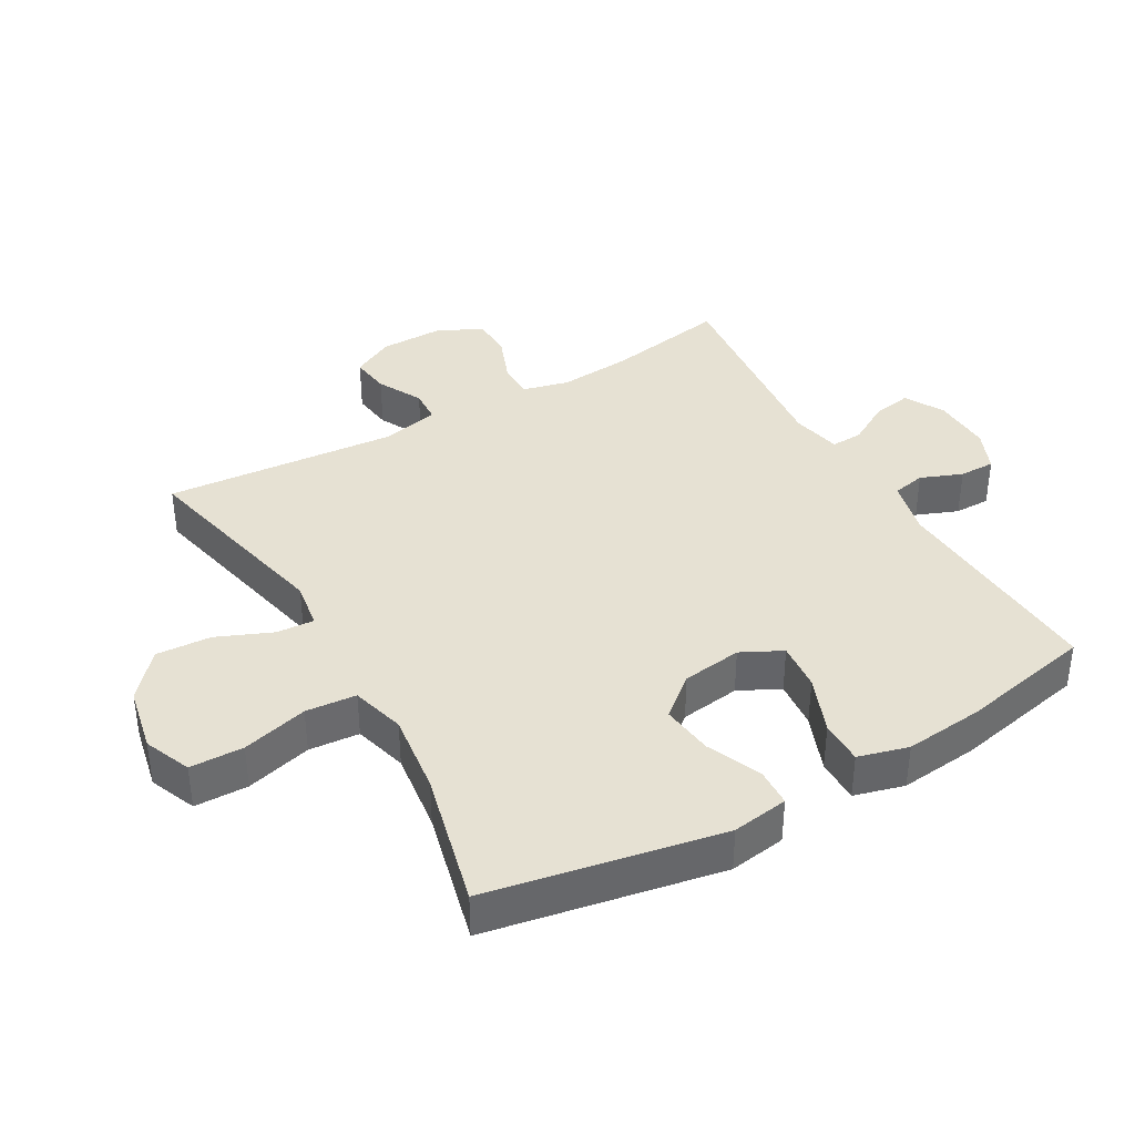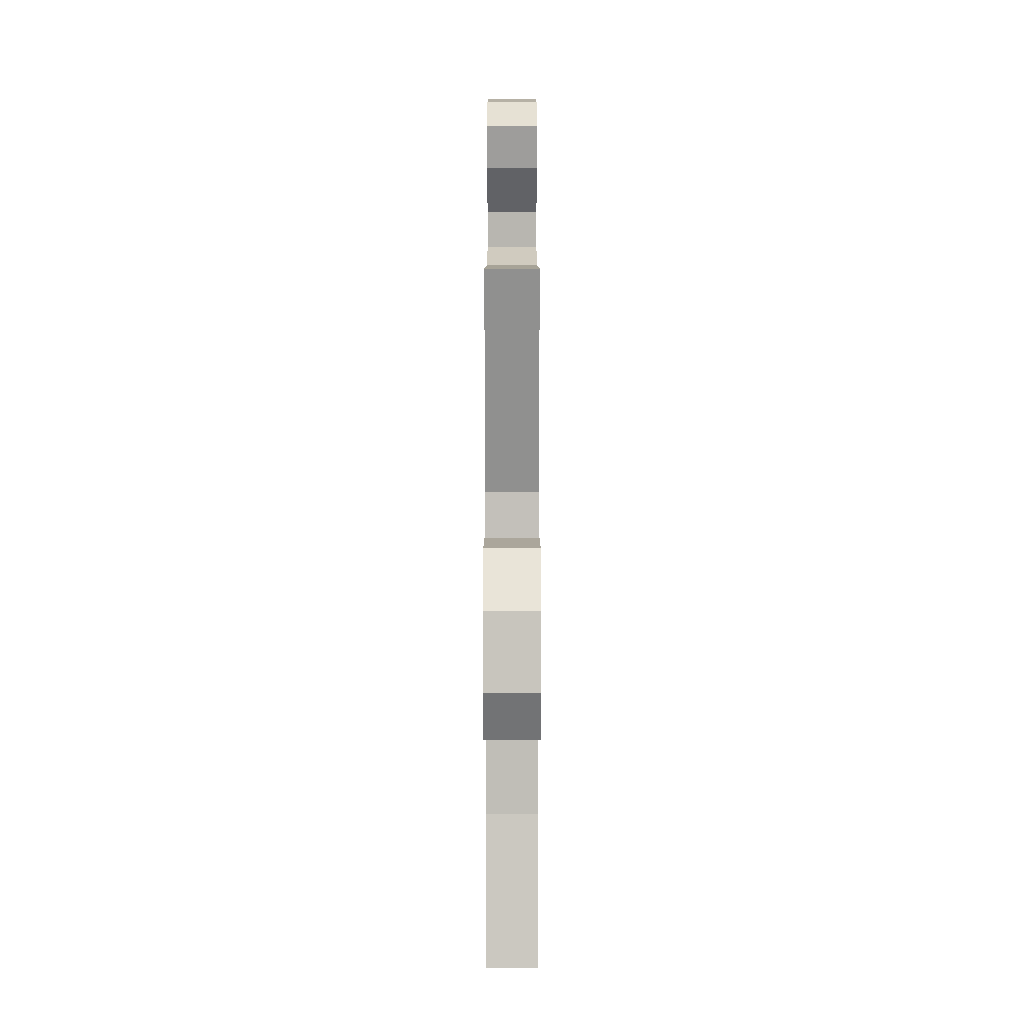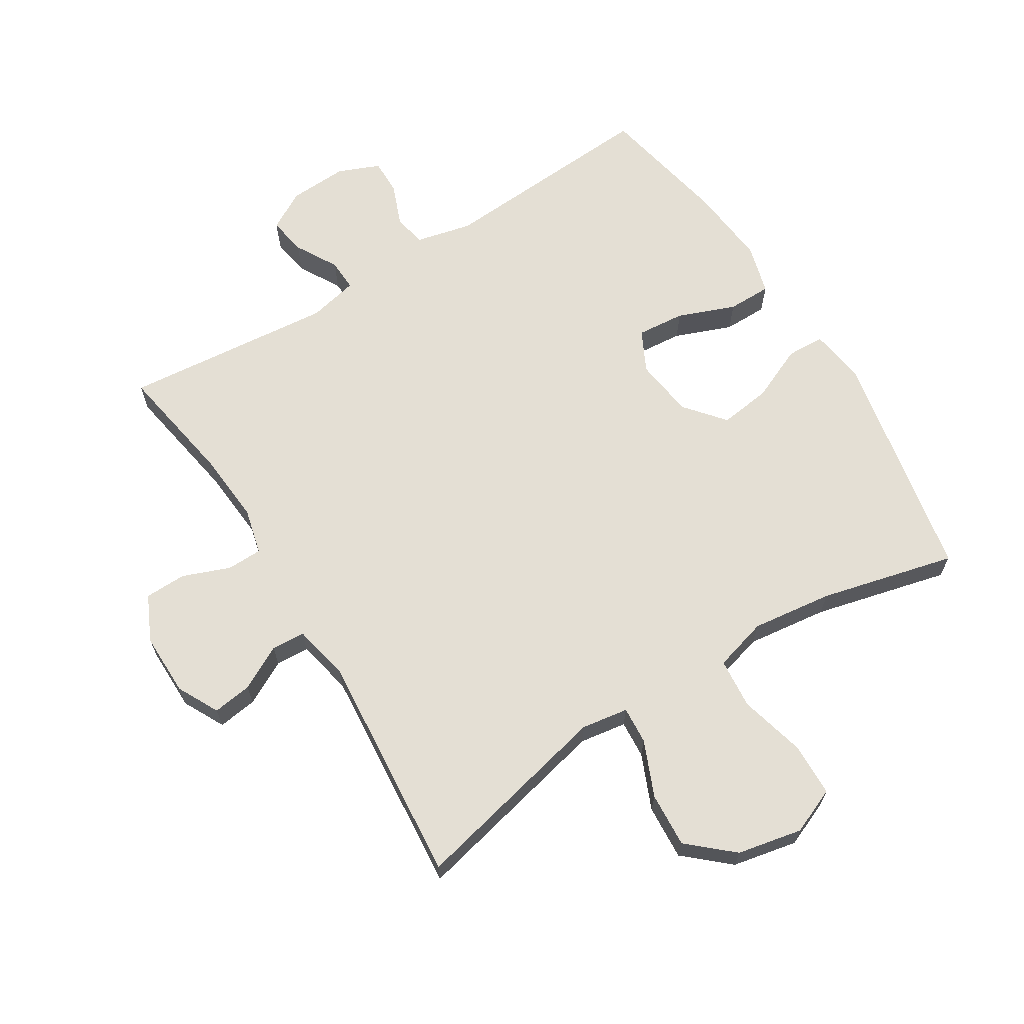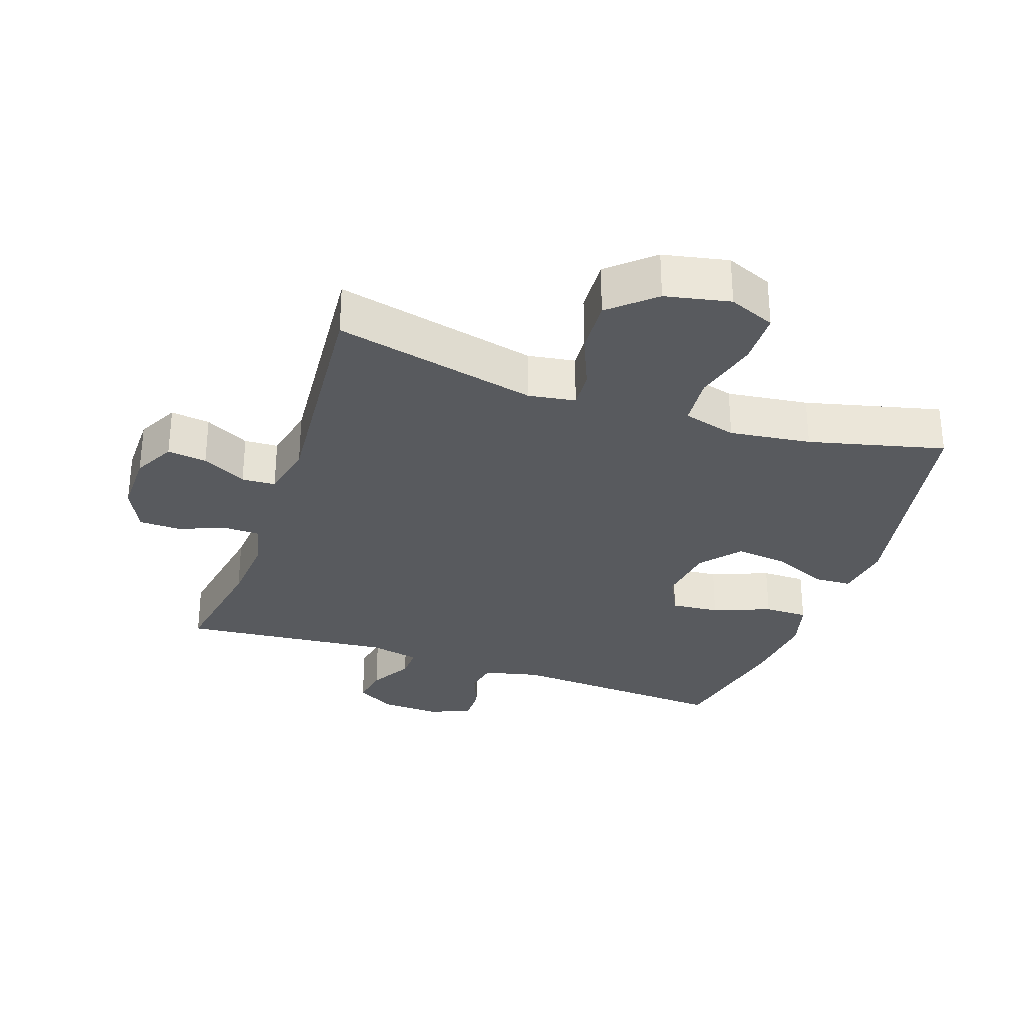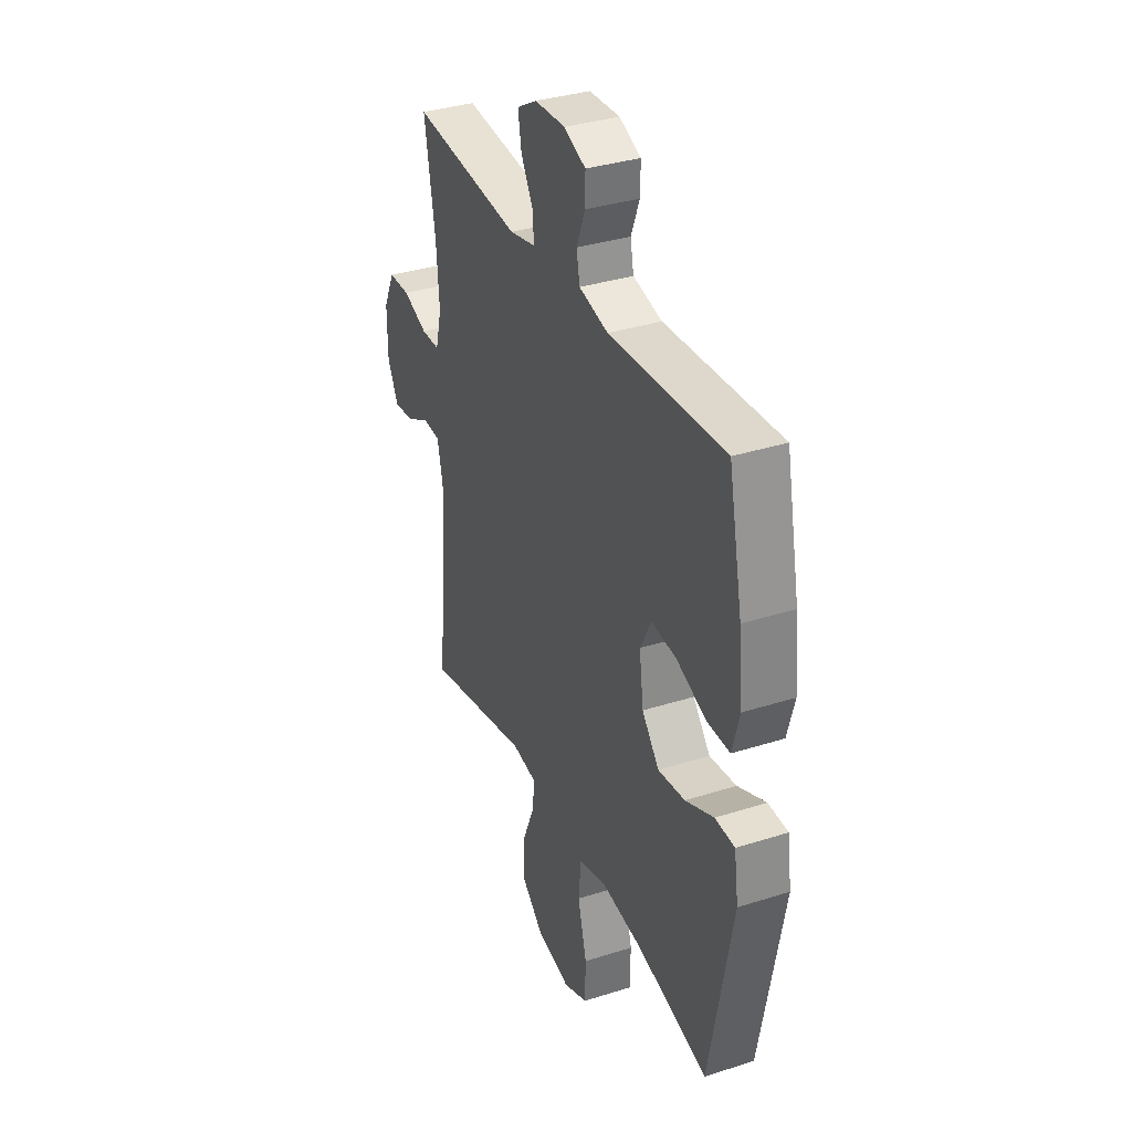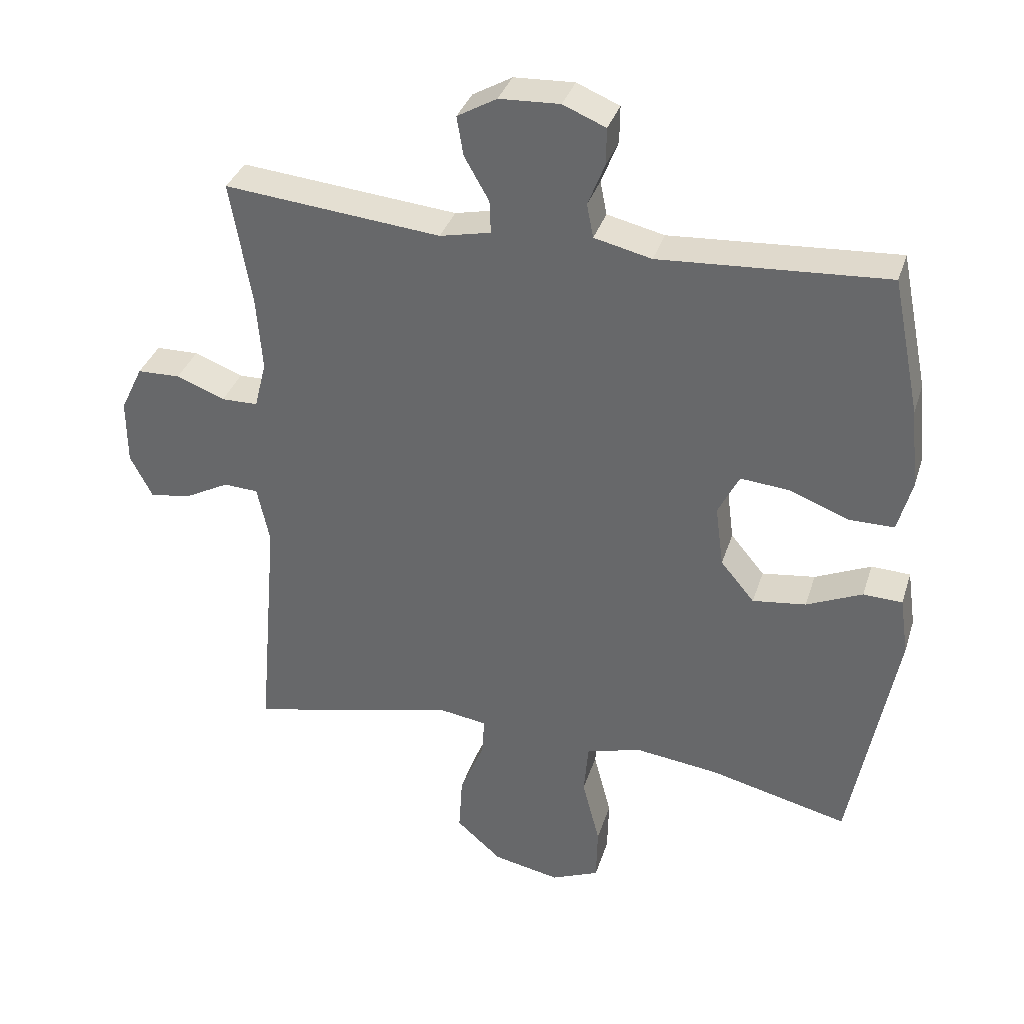
<metadata>
{"format":"obj","ext":"obj","renderer":"f3d","projection":"perspective","resolution":1024,"background":"white","views":[{"elev":38.9,"azim":-119.8,"up":"+Y"},{"elev":-78.4,"azim":90.0,"up":"+Z"},{"elev":66.3,"azim":148.1,"up":"+Y"},{"elev":-30.7,"azim":161.0,"up":"+Y"},{"elev":34.8,"azim":-113.1,"up":"+Z"},{"elev":34.6,"azim":-163.4,"up":"+Z"}]}
</metadata>
<code>
o path636
v -0.5589 0.0375 0.2946
v -0.5712 0.0375 0.1705
v -0.5496 0.0375 0.09151
v -0.4804 0.0375 0.09169
v -0.3898 0.0375 0.127
v -0.3137 0.0375 0.1337
v -0.2813 0.0375 0.06929
v -0.2938 0.0375 -0.02516
v -0.3458 0.0375 -0.08748
v -0.4277 0.0375 -0.07706
v -0.5135 0.0375 -0.0395
v -0.5734 0.0375 -0.04198
v -0.5863 0.0375 -0.1307
v -0.5164 0.0375 -0.4982
v -0.303 0.0375 -0.4455
v -0.1748 0.0375 -0.4292
v -0.09024 0.0375 -0.4529
v -0.08328 0.0375 -0.5327
v -0.1103 0.0375 -0.6368
v -0.1082 0.0375 -0.7215
v -0.03496 0.0375 -0.7521
v 0.06776 0.0375 -0.731
v 0.1371 0.0375 -0.6698
v 0.1316 0.0375 -0.5826
v 0.09462 0.0375 -0.4953
v 0.09063 0.0375 -0.436
v 0.1647 0.0375 -0.4245
v 0.4855 0.0375 -0.4982
v 0.4538 0.0375 -0.1303
v 0.4729 0.0375 -0.04145
v 0.5261 0.0375 -0.03874
v 0.596 0.0375 -0.07551
v 0.6583 0.0375 -0.08404
v 0.6923 0.0375 -0.01824
v 0.6929 0.0375 0.08141
v 0.6586 0.0375 0.1528
v 0.5929 0.0375 0.1542
v 0.5183 0.0375 0.1252
v 0.462 0.0375 0.1261
v 0.4439 0.0375 0.1988
v 0.4528 0.0375 0.3124
v 0.4855 0.0375 0.5035
v 0.1523 0.0375 0.4707
v 0.07403 0.0375 0.4878
v 0.07595 0.0375 0.5379
v 0.1139 0.0375 0.6046
v 0.1241 0.0375 0.6649
v 0.06333 0.0375 0.6995
v -0.02961 0.0375 0.7037
v -0.09537 0.0375 0.6763
v -0.0947 0.0375 0.6202
v -0.06879 0.0375 0.5546
v -0.0789 0.0375 0.5029
v -0.1671 0.0375 0.4821
v -0.5164 0.0375 0.5035
v -0.5589 -0.0375 0.2946
v -0.5712 -0.0375 0.1705
v -0.5496 -0.0375 0.09151
v -0.4804 -0.0375 0.09169
v -0.3898 -0.0375 0.127
v -0.3137 -0.0375 0.1337
v -0.2813 -0.0375 0.06929
v -0.2938 -0.0375 -0.02516
v -0.3458 -0.0375 -0.08748
v -0.4277 -0.0375 -0.07706
v -0.5135 -0.0375 -0.0395
v -0.5734 -0.0375 -0.04198
v -0.5863 -0.0375 -0.1307
v -0.5164 -0.0375 -0.4982
v -0.303 -0.0375 -0.4455
v -0.1748 -0.0375 -0.4292
v -0.09024 -0.0375 -0.4529
v -0.08328 -0.0375 -0.5327
v -0.1103 -0.0375 -0.6368
v -0.1082 -0.0375 -0.7215
v -0.03496 -0.0375 -0.7521
v 0.06776 -0.0375 -0.731
v 0.1371 -0.0375 -0.6698
v 0.1316 -0.0375 -0.5826
v 0.09462 -0.0375 -0.4953
v 0.09063 -0.0375 -0.436
v 0.1647 -0.0375 -0.4245
v 0.4855 -0.0375 -0.4982
v 0.4538 -0.0375 -0.1303
v 0.4729 -0.0375 -0.04145
v 0.5261 -0.0375 -0.03874
v 0.596 -0.0375 -0.07551
v 0.6583 -0.0375 -0.08404
v 0.6923 -0.0375 -0.01824
v 0.6929 -0.0375 0.08141
v 0.6586 -0.0375 0.1528
v 0.5929 -0.0375 0.1542
v 0.5183 -0.0375 0.1252
v 0.462 -0.0375 0.1261
v 0.4439 -0.0375 0.1988
v 0.4528 -0.0375 0.3124
v 0.4855 -0.0375 0.5035
v 0.1523 -0.0375 0.4707
v 0.07403 -0.0375 0.4878
v 0.07595 -0.0375 0.5379
v 0.1139 -0.0375 0.6046
v 0.1241 -0.0375 0.6649
v 0.06333 -0.0375 0.6995
v -0.02961 -0.0375 0.7037
v -0.09537 -0.0375 0.6763
v -0.0947 -0.0375 0.6202
v -0.06879 -0.0375 0.5546
v -0.0789 -0.0375 0.5029
v -0.1671 -0.0375 0.4821
v -0.5164 -0.0375 0.5035
v 0.06333 0.0375 0.6995
v -0.02961 0.0375 0.7037
v -0.09537 0.0375 0.6763
v -0.09537 0.0375 0.6763
v 0.1241 0.0375 0.6649
v 0.1241 0.0375 0.6649
v -0.0947 0.0375 0.6202
v 0.1139 0.0375 0.6046
v -0.06879 0.0375 0.5546
v 0.07595 0.0375 0.5379
v -0.0789 0.0375 0.5029
v -0.0789 0.0375 0.5029
v 0.07403 0.0375 0.4878
v 0.07403 0.0375 0.4878
v -0.1671 0.0375 0.4821
v 0.1523 0.0375 0.4707
v -0.5164 0.0375 0.5035
v -0.5164 0.0375 0.5035
v 0.4855 0.0375 0.5035
v 0.4855 0.0375 0.5035
v 0.4528 0.0375 0.3124
v -0.5589 0.0375 0.2946
v 0.4439 0.0375 0.1988
v -0.5712 0.0375 0.1705
v 0.462 0.0375 0.1261
v 0.462 0.0375 0.1261
v -0.3898 0.0375 0.127
v -0.3137 0.0375 0.1337
v -0.3137 0.0375 0.1337
v -0.5496 0.0375 0.09151
v -0.5496 0.0375 0.09151
v 0.6586 0.0375 0.1528
v 0.6586 0.0375 0.1528
v 0.5929 0.0375 0.1542
v 0.5183 0.0375 0.1252
v 0.6929 0.0375 0.08141
v -0.2813 0.0375 0.06929
v -0.4804 0.0375 0.09169
v 0.6923 0.0375 -0.01824
v -0.2938 0.0375 -0.02516
v 0.6583 0.0375 -0.08404
v 0.6583 0.0375 -0.08404
v 0.4729 0.0375 -0.04145
v 0.4729 0.0375 -0.04145
v 0.5261 0.0375 -0.03874
v -0.3458 0.0375 -0.08748
v 0.596 0.0375 -0.07551
v -0.4277 0.0375 -0.07706
v -0.5135 0.0375 -0.0395
v -0.5734 0.0375 -0.04198
v -0.5734 0.0375 -0.04198
v 0.4538 0.0375 -0.1303
v -0.5863 0.0375 -0.1307
v 0.4855 0.0375 -0.4982
v 0.4855 0.0375 -0.4982
v 0.09063 0.0375 -0.436
v 0.09063 0.0375 -0.436
v 0.1647 0.0375 -0.4245
v -0.1748 0.0375 -0.4292
v -0.09024 0.0375 -0.4529
v -0.09024 0.0375 -0.4529
v -0.303 0.0375 -0.4455
v 0.09462 0.0375 -0.4953
v -0.08328 0.0375 -0.5327
v -0.5164 0.0375 -0.4982
v -0.5164 0.0375 -0.4982
v 0.1316 0.0375 -0.5826
v -0.1103 0.0375 -0.6368
v 0.1371 0.0375 -0.6698
v -0.1082 0.0375 -0.7215
v -0.1082 0.0375 -0.7215
v 0.06776 0.0375 -0.731
v -0.03496 0.0375 -0.7521
v 0.06333 -0.0375 0.6995
v -0.02961 -0.0375 0.7037
v -0.09537 -0.0375 0.6763
v -0.09537 -0.0375 0.6763
v 0.1241 -0.0375 0.6649
v 0.1241 -0.0375 0.6649
v -0.0947 -0.0375 0.6202
v 0.1139 -0.0375 0.6046
v -0.06879 -0.0375 0.5546
v 0.07595 -0.0375 0.5379
v -0.0789 -0.0375 0.5029
v -0.0789 -0.0375 0.5029
v 0.07403 -0.0375 0.4878
v 0.07403 -0.0375 0.4878
v -0.1671 -0.0375 0.4821
v 0.1523 -0.0375 0.4707
v -0.5164 -0.0375 0.5035
v -0.5164 -0.0375 0.5035
v 0.4855 -0.0375 0.5035
v 0.4855 -0.0375 0.5035
v 0.4528 -0.0375 0.3124
v -0.5589 -0.0375 0.2946
v 0.4439 -0.0375 0.1988
v -0.5712 -0.0375 0.1705
v 0.462 -0.0375 0.1261
v 0.462 -0.0375 0.1261
v -0.3898 -0.0375 0.127
v -0.3137 -0.0375 0.1337
v -0.3137 -0.0375 0.1337
v -0.5496 -0.0375 0.09151
v -0.5496 -0.0375 0.09151
v 0.6586 -0.0375 0.1528
v 0.6586 -0.0375 0.1528
v 0.5929 -0.0375 0.1542
v 0.5183 -0.0375 0.1252
v 0.6929 -0.0375 0.08141
v -0.2813 -0.0375 0.06929
v -0.4804 -0.0375 0.09169
v 0.6923 -0.0375 -0.01824
v -0.2938 -0.0375 -0.02516
v 0.6583 -0.0375 -0.08404
v 0.6583 -0.0375 -0.08404
v 0.4729 -0.0375 -0.04145
v 0.4729 -0.0375 -0.04145
v 0.5261 -0.0375 -0.03874
v -0.3458 -0.0375 -0.08748
v 0.596 -0.0375 -0.07551
v -0.4277 -0.0375 -0.07706
v -0.5135 -0.0375 -0.0395
v -0.5734 -0.0375 -0.04198
v -0.5734 -0.0375 -0.04198
v 0.4538 -0.0375 -0.1303
v -0.5863 -0.0375 -0.1307
v 0.4855 -0.0375 -0.4982
v 0.4855 -0.0375 -0.4982
v 0.09063 -0.0375 -0.436
v 0.09063 -0.0375 -0.436
v 0.1647 -0.0375 -0.4245
v -0.1748 -0.0375 -0.4292
v -0.09024 -0.0375 -0.4529
v -0.09024 -0.0375 -0.4529
v -0.303 -0.0375 -0.4455
v 0.09462 -0.0375 -0.4953
v -0.08328 -0.0375 -0.5327
v -0.5164 -0.0375 -0.4982
v -0.5164 -0.0375 -0.4982
v 0.1316 -0.0375 -0.5826
v -0.1103 -0.0375 -0.6368
v 0.1371 -0.0375 -0.6698
v -0.1082 -0.0375 -0.7215
v -0.1082 -0.0375 -0.7215
v 0.06776 -0.0375 -0.731
v -0.03496 -0.0375 -0.7521
f 205 210 211
f 228 230 222
f 246 243 247
f 206 220 208
f 193 192 196
f 188 184 191
f 218 219 217
f 235 223 241
f 223 243 239
f 250 255 252
f 194 211 220
f 245 231 236
f 198 211 194
f 226 220 235
f 248 245 236
f 241 223 239
f 199 220 206
f 199 206 204
f 229 242 223
f 256 251 253
f 196 220 199
f 192 185 190
f 229 245 242
f 192 193 185
f 194 196 192
f 217 219 215
f 208 226 218
f 205 211 198
f 226 228 218
f 231 245 229
f 205 198 200
f 185 193 184
f 239 243 246
f 250 251 255
f 233 236 232
f 186 190 185
f 199 204 202
f 223 242 243
f 255 251 256
f 232 236 231
f 235 241 237
f 191 184 193
f 208 220 226
f 210 207 221
f 221 207 213
f 222 230 224
f 235 220 223
f 247 251 250
f 218 228 219
f 194 220 196
f 207 210 205
f 219 228 222
f 246 247 250
f 48 49 104 103
f 49 114 187 104
f 116 48 103 189
f 50 51 106 105
f 46 47 102 101
f 51 52 107 106
f 45 46 101 100
f 52 122 195 107
f 124 45 100 197
f 53 54 109 108
f 43 44 99 98
f 54 128 201 109
f 130 43 98 203
f 41 42 97 96
f 55 1 56 110
f 40 41 96 95
f 1 2 57 56
f 136 40 95 209
f 5 139 212 60
f 2 141 214 57
f 143 37 92 216
f 37 38 93 92
f 35 36 91 90
f 6 7 62 61
f 4 5 60 59
f 3 4 59 58
f 38 39 94 93
f 34 35 90 89
f 7 8 63 62
f 152 34 89 225
f 154 31 86 227
f 8 9 64 63
f 32 33 88 87
f 31 32 87 86
f 10 11 66 65
f 11 161 234 66
f 29 30 85 84
f 12 13 68 67
f 9 10 65 64
f 165 29 84 238
f 167 27 82 240
f 16 171 244 71
f 15 16 71 70
f 25 26 81 80
f 17 18 73 72
f 176 15 70 249
f 13 14 69 68
f 27 28 83 82
f 24 25 80 79
f 18 19 74 73
f 23 24 79 78
f 19 181 254 74
f 22 23 78 77
f 21 22 77 76
f 20 21 76 75
f 132 138 137
f 155 149 157
f 173 174 170
f 133 135 147
f 120 123 119
f 115 118 111
f 145 144 146
f 162 168 150
f 150 166 170
f 177 179 182
f 121 147 138
f 172 163 158
f 125 121 138
f 153 162 147
f 175 163 172
f 168 166 150
f 126 133 147
f 126 131 133
f 156 150 169
f 183 180 178
f 123 126 147
f 119 117 112
f 156 169 172
f 119 112 120
f 121 119 123
f 144 142 146
f 135 145 153
f 132 125 138
f 153 145 155
f 158 156 172
f 132 127 125
f 112 111 120
f 166 173 170
f 177 182 178
f 160 159 163
f 113 112 117
f 126 129 131
f 150 170 169
f 182 183 178
f 159 158 163
f 162 164 168
f 118 120 111
f 135 153 147
f 137 148 134
f 148 140 134
f 149 151 157
f 162 150 147
f 174 177 178
f 145 146 155
f 121 123 147
f 134 132 137
f 146 149 155
f 173 177 174

</code>
